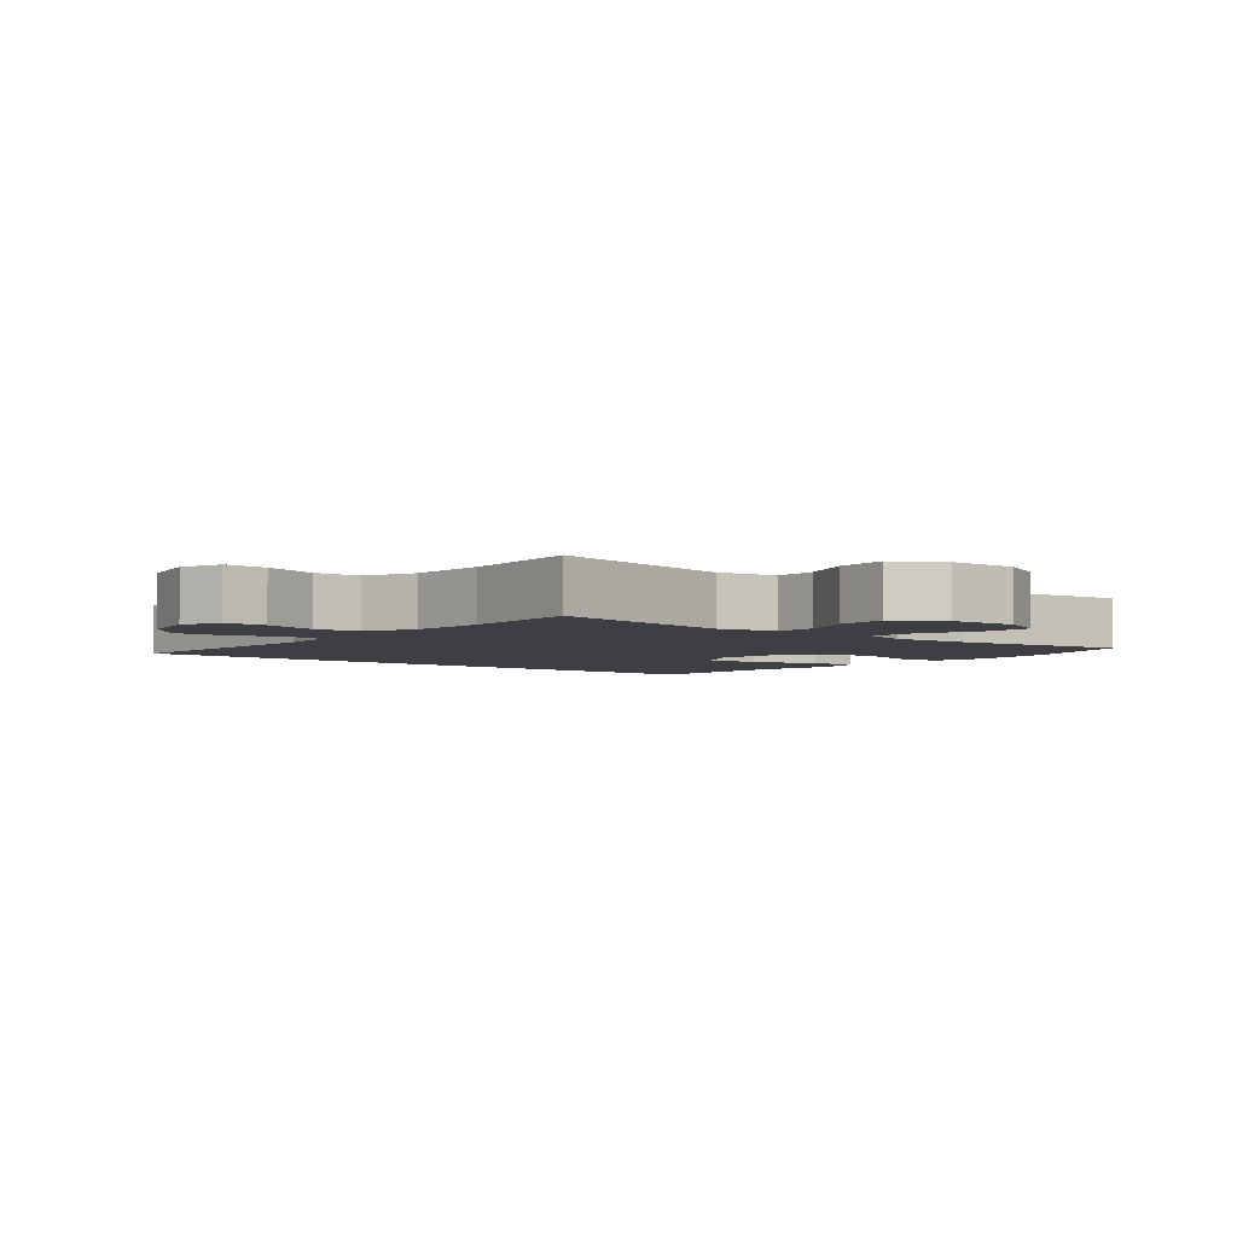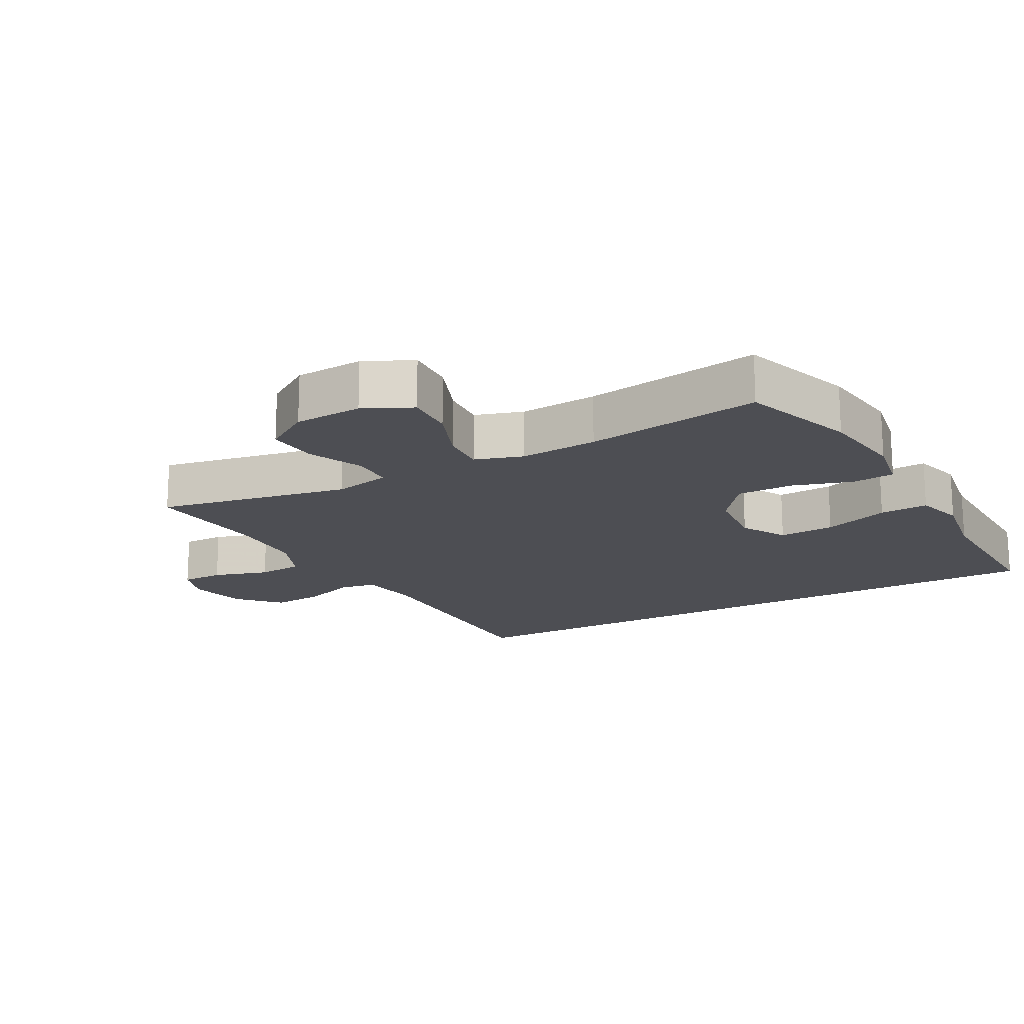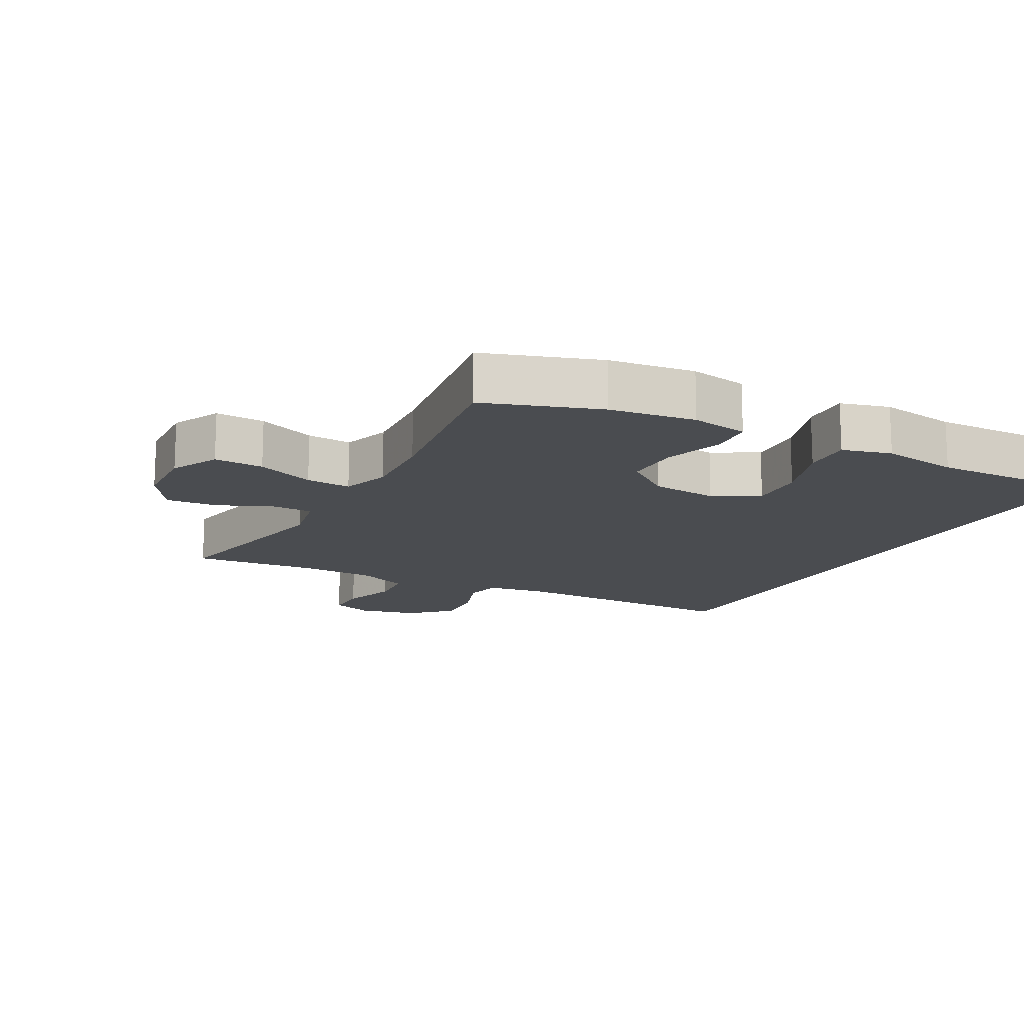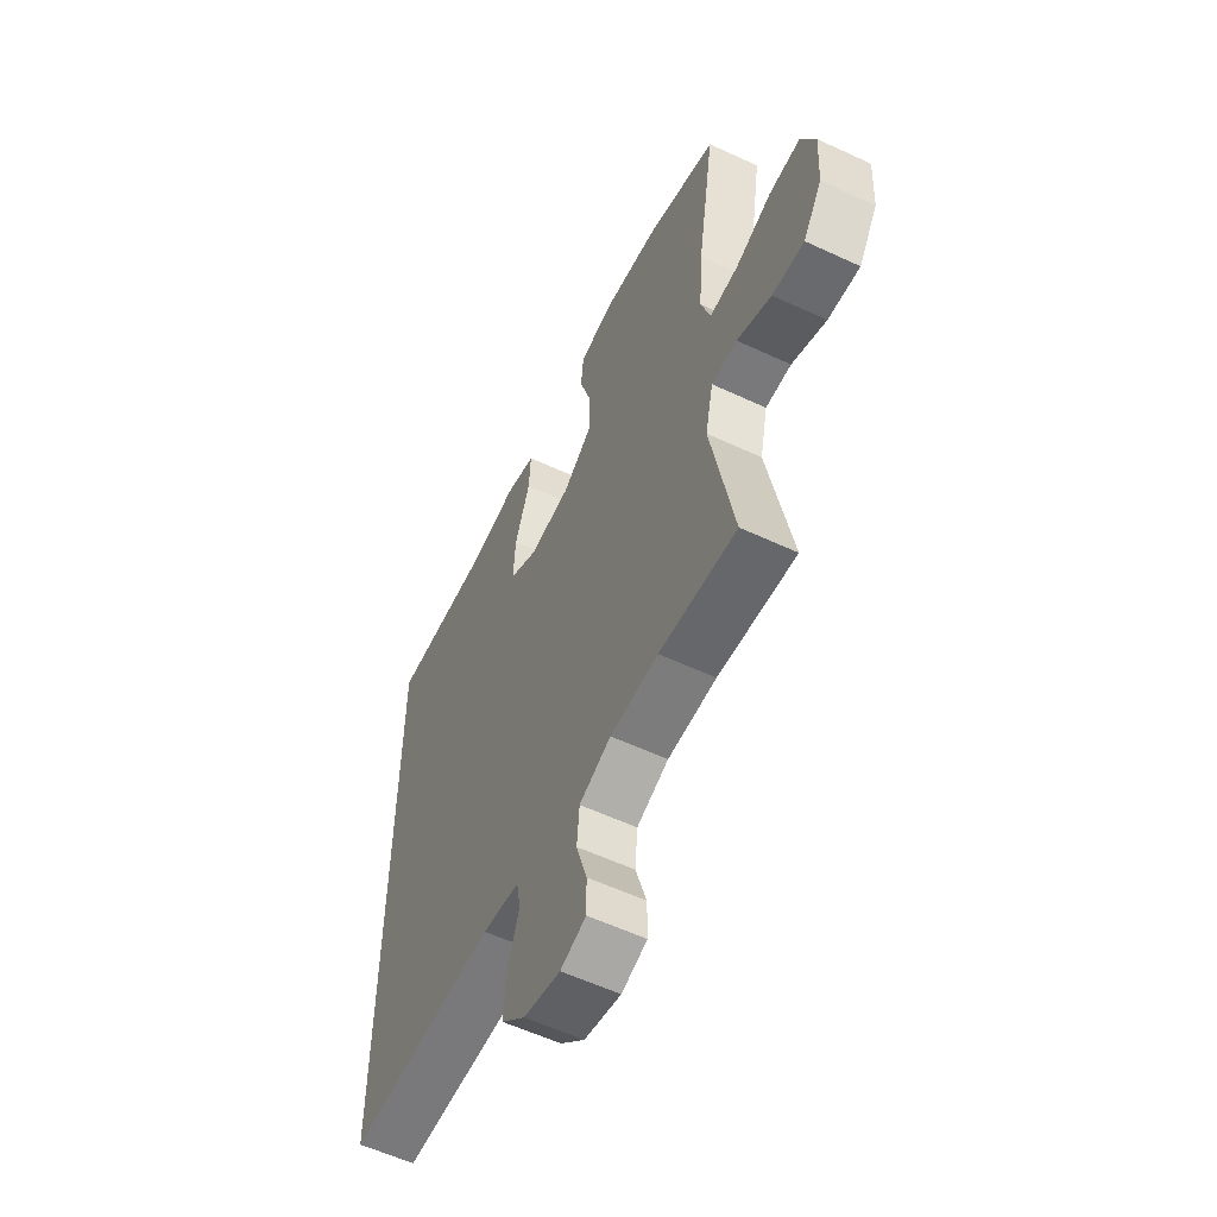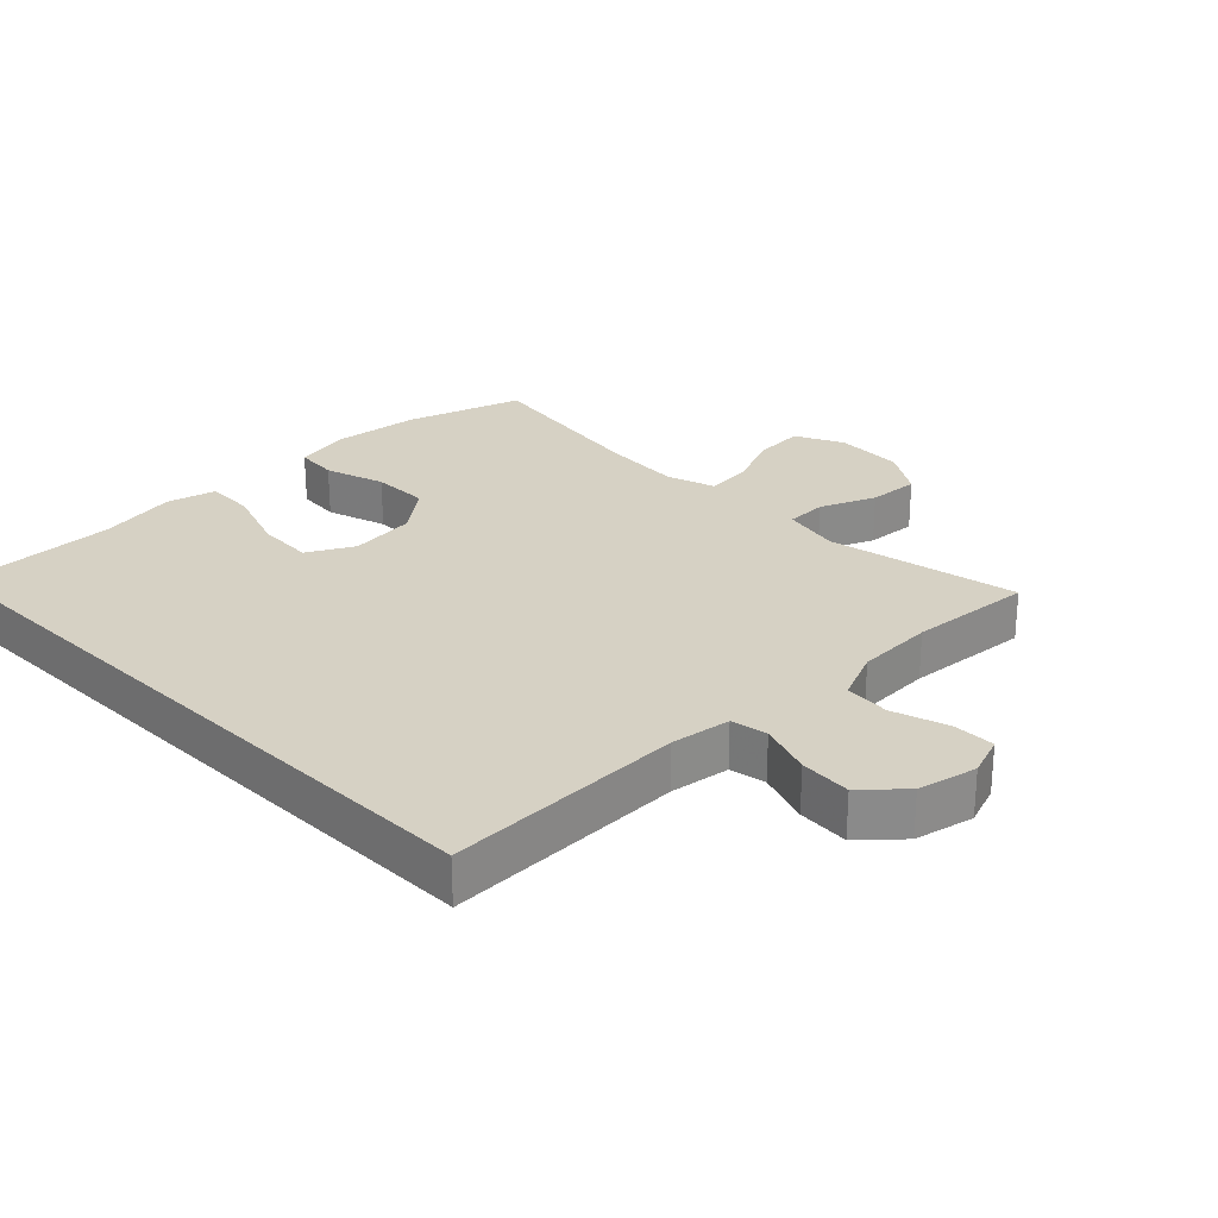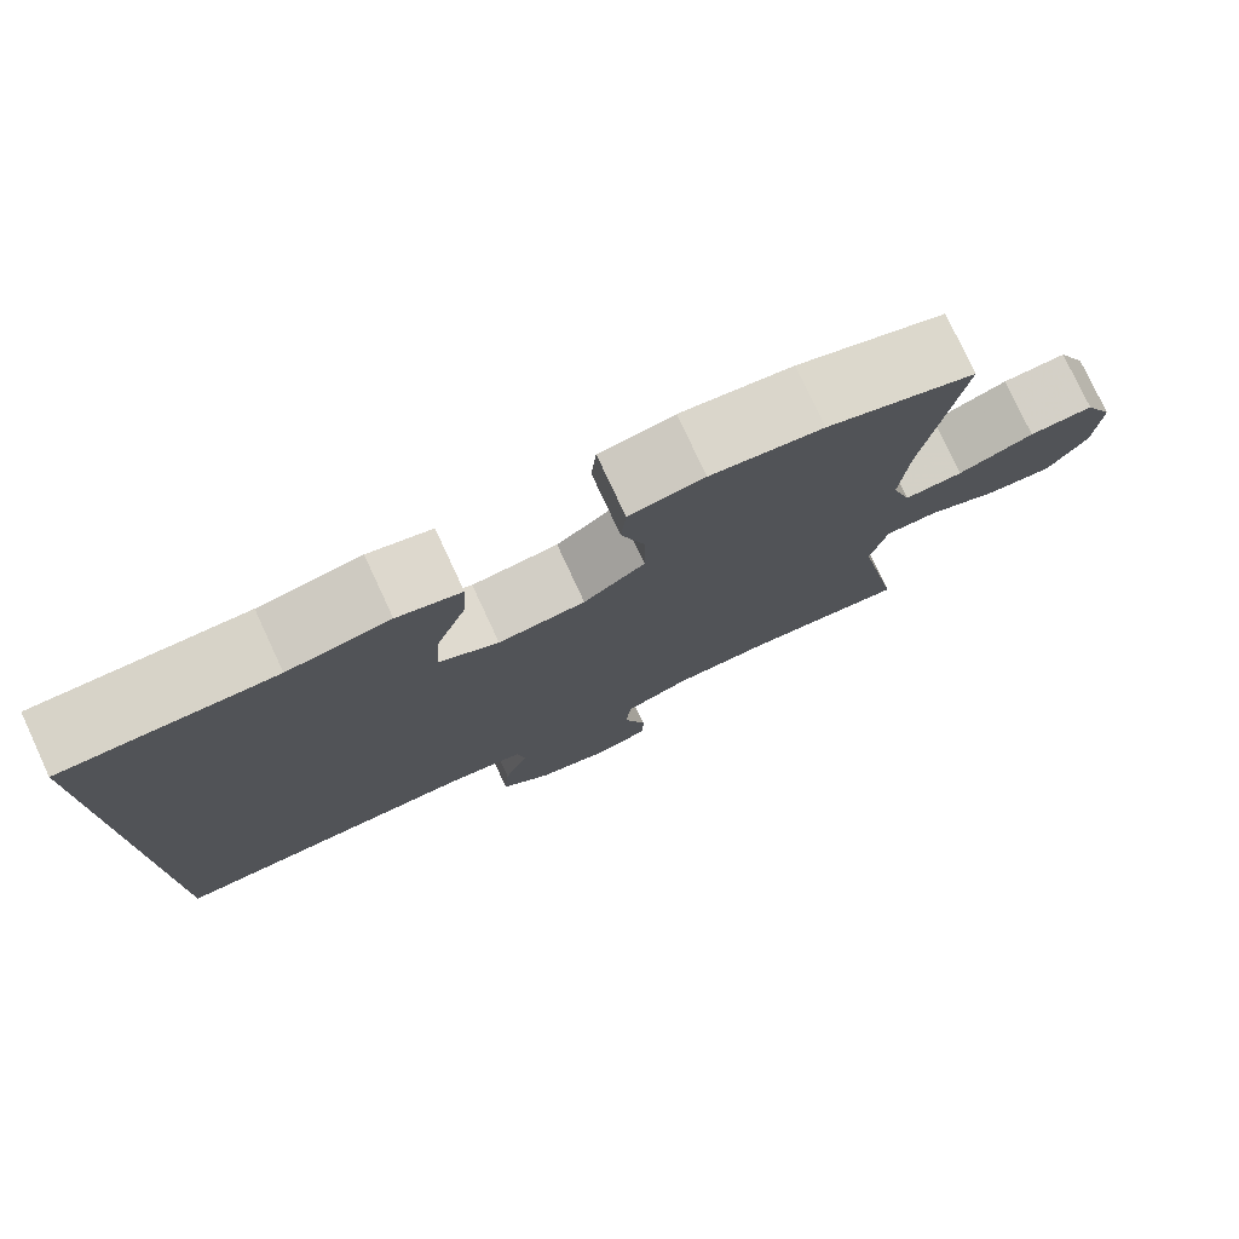
<metadata>
{"format":"obj","ext":"obj","renderer":"f3d","projection":"perspective","resolution":1024,"background":"white","views":[{"elev":-3.9,"azim":-130.9,"up":"+Y"},{"elev":-17.4,"azim":-61.5,"up":"+Y"},{"elev":-14.9,"azim":-28.8,"up":"+Y"},{"elev":-57.9,"azim":-115.8,"up":"+Z"},{"elev":26.7,"azim":134.6,"up":"+Y"},{"elev":78.0,"azim":155.0,"up":"+Z"}]}
</metadata>
<code>
v 0.5 0.07 -0.445
v 0.136 0.07 -0.445
v 0.046 0.07 -0.46
v 0.036 0.07 -0.515
v 0.065 0.07 -0.595
v 0.071 0.07 -0.673
v 0.012 0.07 -0.729
v -0.077 0.07 -0.751
v -0.139 0.07 -0.73
v -0.139 0.07 -0.666
v -0.113 0.07 -0.582
v -0.119 0.07 -0.513
v -0.196 0.07 -0.482
v -0.313 0.07 -0.48
v -0.5 0.07 -0.5
v -0.445 0.07 -0.208
v -0.464 0.07 -0.121
v -0.526 0.07 -0.121
v -0.609 0.07 -0.158
v -0.686 0.07 -0.165
v -0.732 0.07 -0.095
v -0.738 0.07 0.009
v -0.703 0.07 0.082
v -0.628 0.07 0.079
v -0.54 0.07 0.045
v -0.472 0.07 0.041
v -0.449 0.07 0.114
v -0.458 0.07 0.232
v -0.5 0.07 0.5
v -0.327 0.07 0.56
v -0.197 0.07 0.578
v -0.11 0.07 0.563
v -0.104 0.07 0.499
v -0.132 0.07 0.408
v -0.132 0.07 0.322
v -0.061 0.07 0.269
v 0.04 0.07 0.26
v 0.109 0.07 0.299
v 0.104 0.07 0.384
v 0.068 0.07 0.484
v 0.064 0.07 0.558
v 0.138 0.07 0.579
v 0.256 0.07 0.561
v 0.5 0.07 0.568
v 0.5 0 -0.445
v 0.136 0 -0.445
v 0.046 0 -0.46
v 0.036 0 -0.515
v 0.065 0 -0.595
v 0.071 0 -0.673
v 0.012 0 -0.729
v -0.077 0 -0.751
v -0.139 0 -0.73
v -0.139 0 -0.666
v -0.113 0 -0.582
v -0.119 0 -0.513
v -0.196 0 -0.482
v -0.313 0 -0.48
v -0.5 0 -0.5
v -0.445 0 -0.208
v -0.464 0 -0.121
v -0.526 0 -0.121
v -0.609 0 -0.158
v -0.686 0 -0.165
v -0.732 0 -0.095
v -0.738 0 0.009
v -0.703 0 0.082
v -0.628 0 0.079
v -0.54 0 0.045
v -0.472 0 0.041
v -0.449 0 0.114
v -0.458 0 0.232
v -0.5 0 0.5
v -0.327 0 0.56
v -0.197 0 0.578
v -0.11 0 0.563
v -0.104 0 0.499
v -0.132 0 0.408
v -0.132 0 0.322
v -0.061 0 0.269
v 0.04 0 0.26
v 0.109 0 0.299
v 0.104 0 0.384
v 0.068 0 0.484
v 0.064 0 0.558
v 0.138 0 0.579
v 0.256 0 0.561
v 0.5 0 0.568
f 43 44 1 2
f 42 43 2 3
f 39 40 41 42
f 38 39 42
f 38 42 3 4
f 37 38 4
f 36 37 4
f 35 36 4
f 31 32 33 34
f 31 34 35
f 28 29 30 31
f 27 28 31 35
f 26 27 35 4
f 22 23 24 25
f 18 19 20 21
f 17 18 21 22
f 14 15 16
f 13 14 16 17
f 12 13 17
f 8 9 10 11
f 8 11 12
f 7 8 12
f 6 7 12
f 5 6 12 17
f 26 4 5 17
f 17 22 25 26
f 46 45 88 87
f 47 46 87 86
f 86 85 84 83
f 86 83 82
f 48 47 86 82
f 48 82 81
f 48 81 80
f 48 80 79
f 78 77 76 75
f 79 78 75
f 75 74 73 72
f 79 75 72 71
f 48 79 71 70
f 69 68 67 66
f 65 64 63 62
f 66 65 62 61
f 60 59 58
f 61 60 58 57
f 61 57 56
f 55 54 53 52
f 56 55 52
f 56 52 51
f 56 51 50
f 61 56 50 49
f 61 49 48 70
f 70 69 66 61
f 1 45 46 2
f 2 46 47 3
f 3 47 48 4
f 4 48 49 5
f 5 49 50 6
f 6 50 51 7
f 7 51 52 8
f 8 52 53 9
f 9 53 54 10
f 10 54 55 11
f 11 55 56 12
f 12 56 57 13
f 13 57 58 14
f 14 58 59 15
f 15 59 60 16
f 16 60 61 17
f 17 61 62 18
f 18 62 63 19
f 19 63 64 20
f 20 64 65 21
f 21 65 66 22
f 22 66 67 23
f 23 67 68 24
f 24 68 69 25
f 25 69 70 26
f 26 70 71 27
f 27 71 72 28
f 28 72 73 29
f 29 73 74 30
f 30 74 75 31
f 31 75 76 32
f 32 76 77 33
f 33 77 78 34
f 34 78 79 35
f 35 79 80 36
f 36 80 81 37
f 37 81 82 38
f 38 82 83 39
f 39 83 84 40
f 40 84 85 41
f 41 85 86 42
f 42 86 87 43
f 43 87 88 44
f 44 88 45 1

</code>
